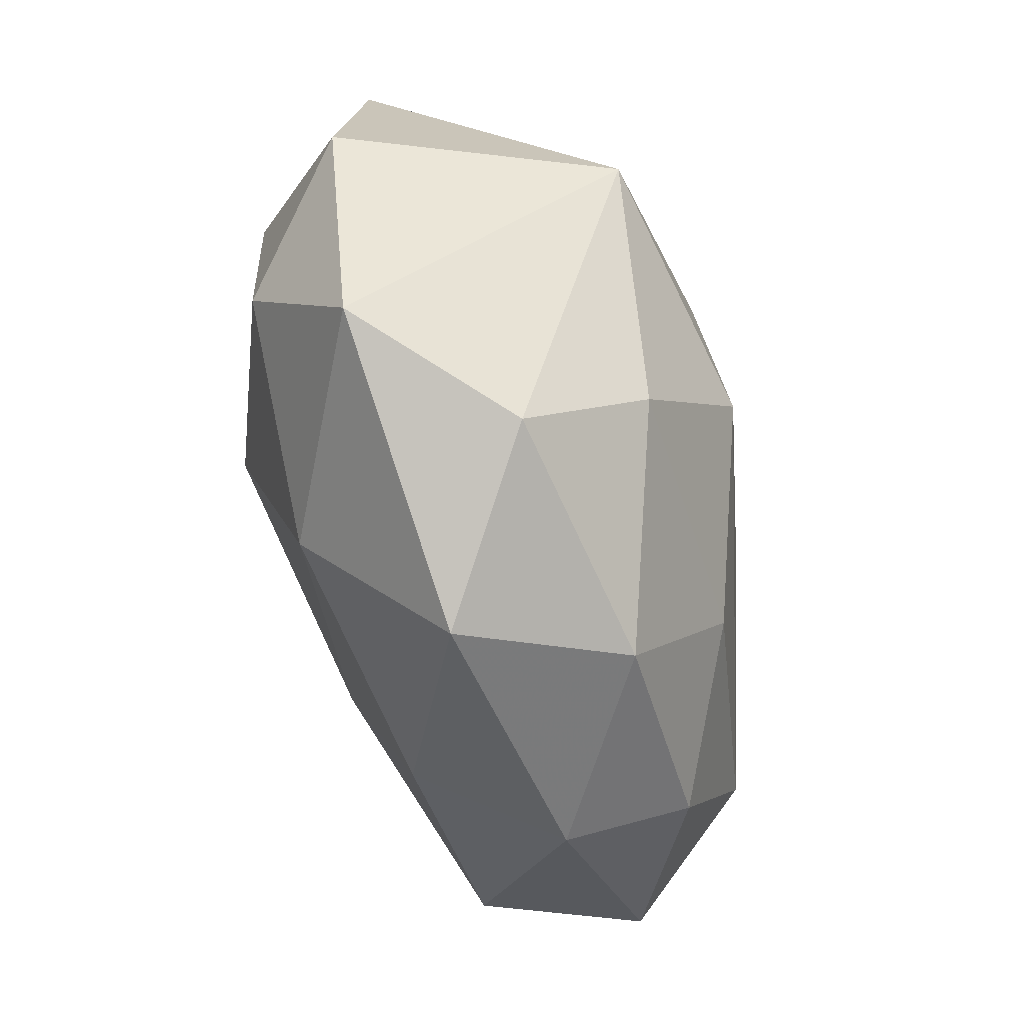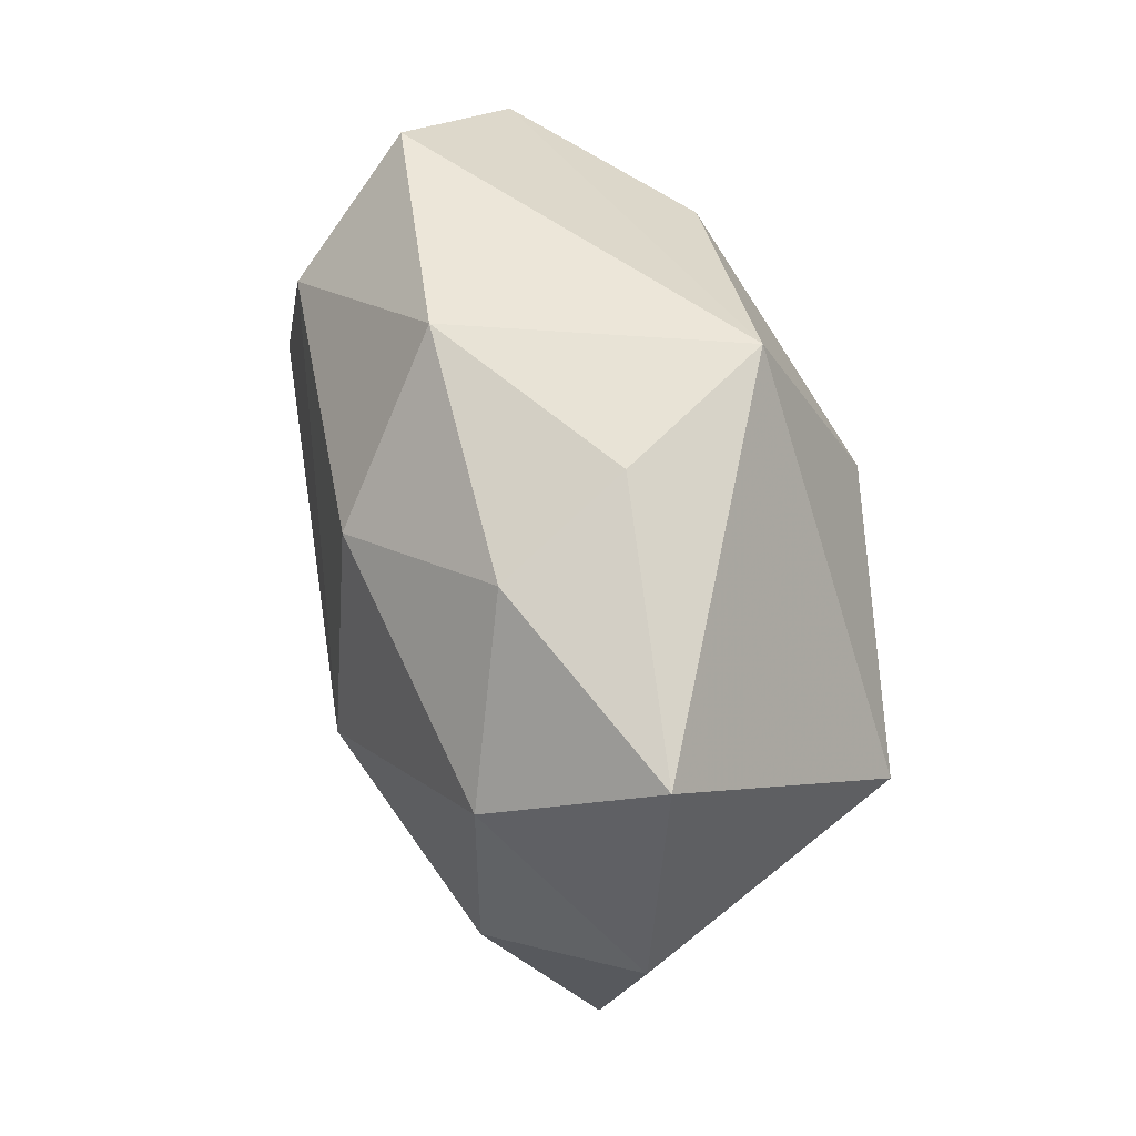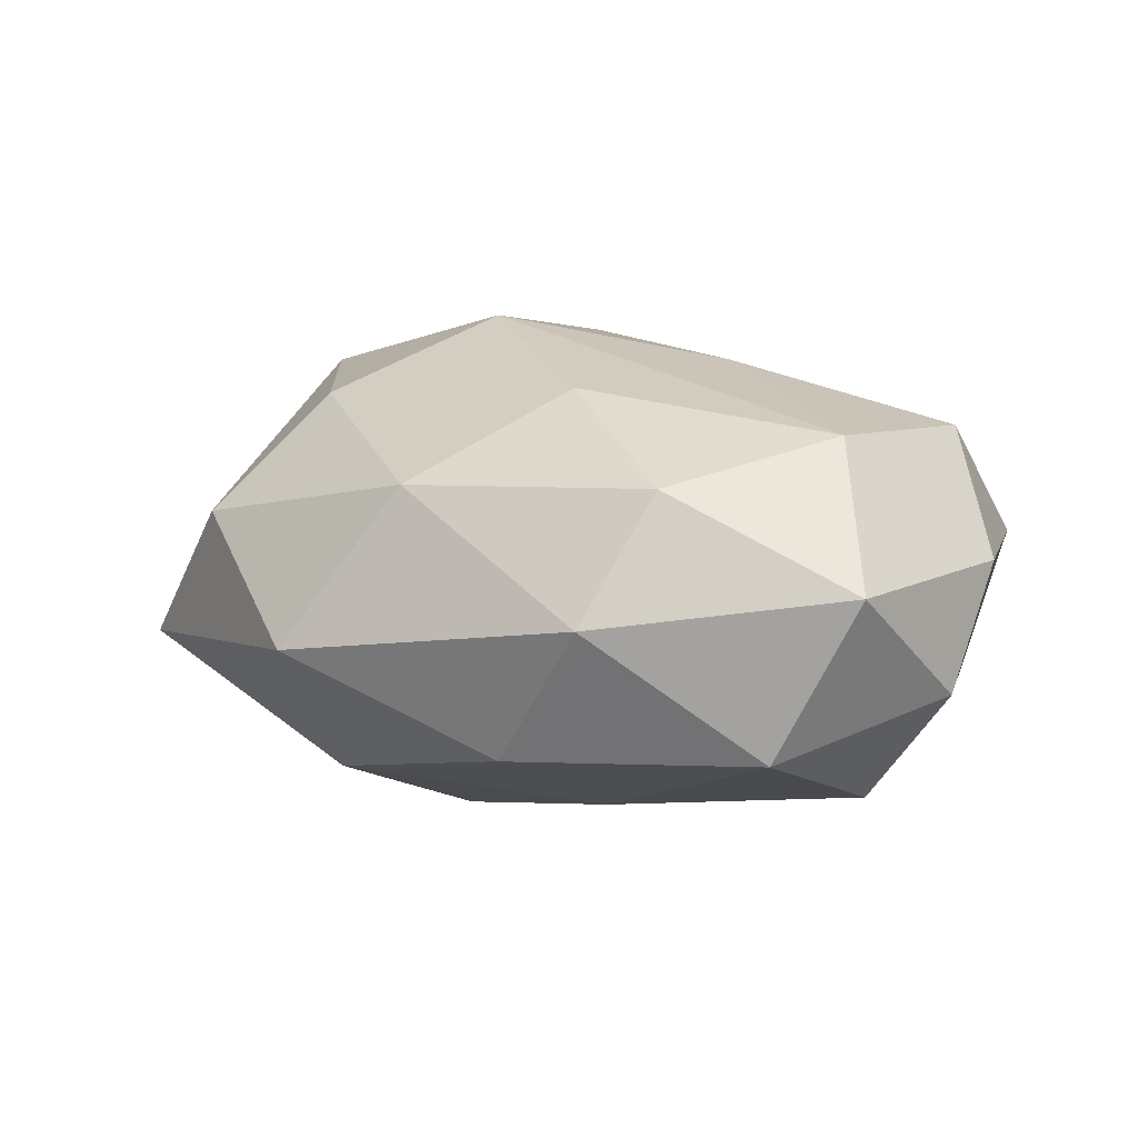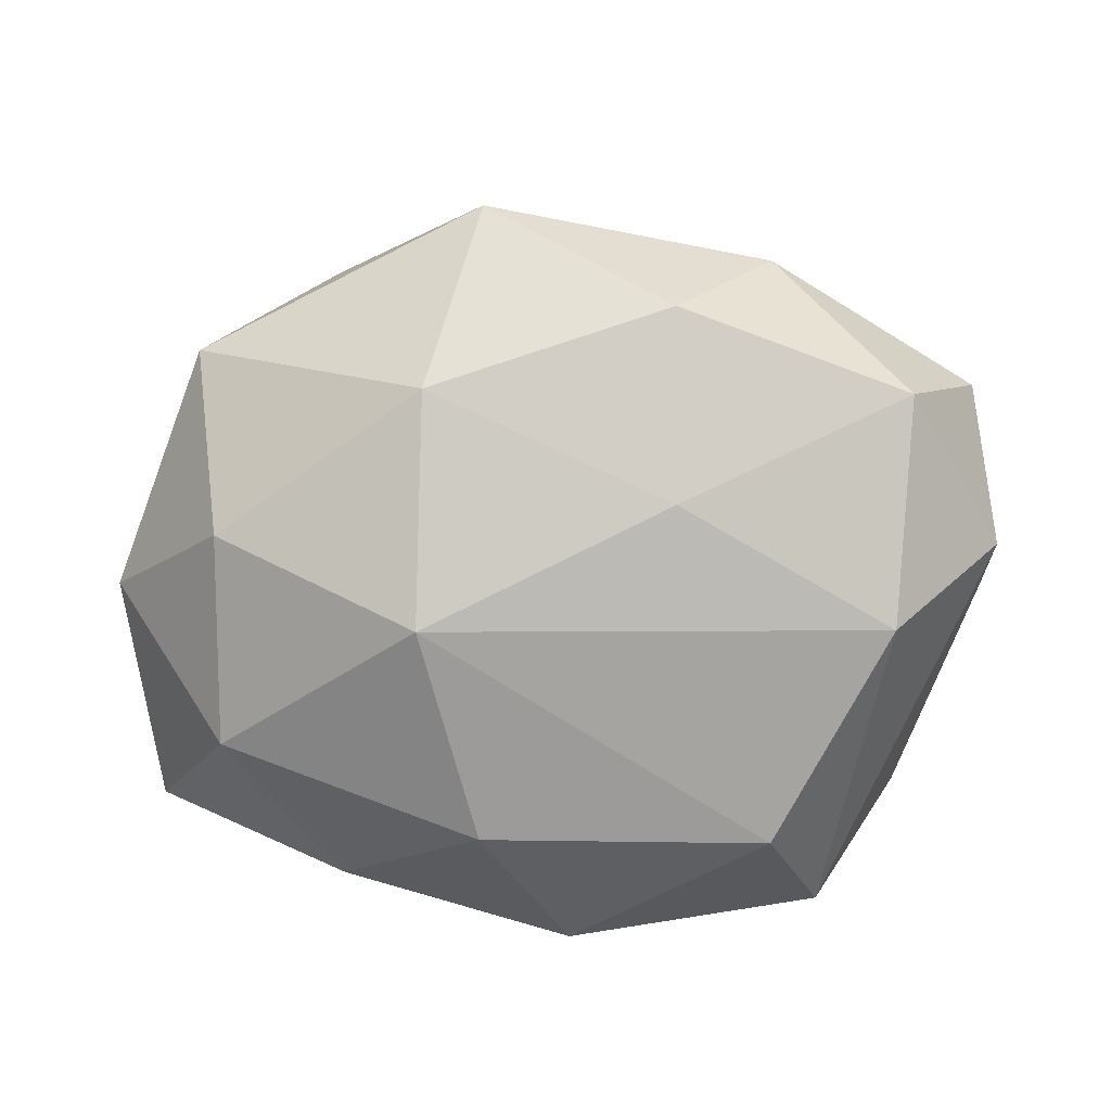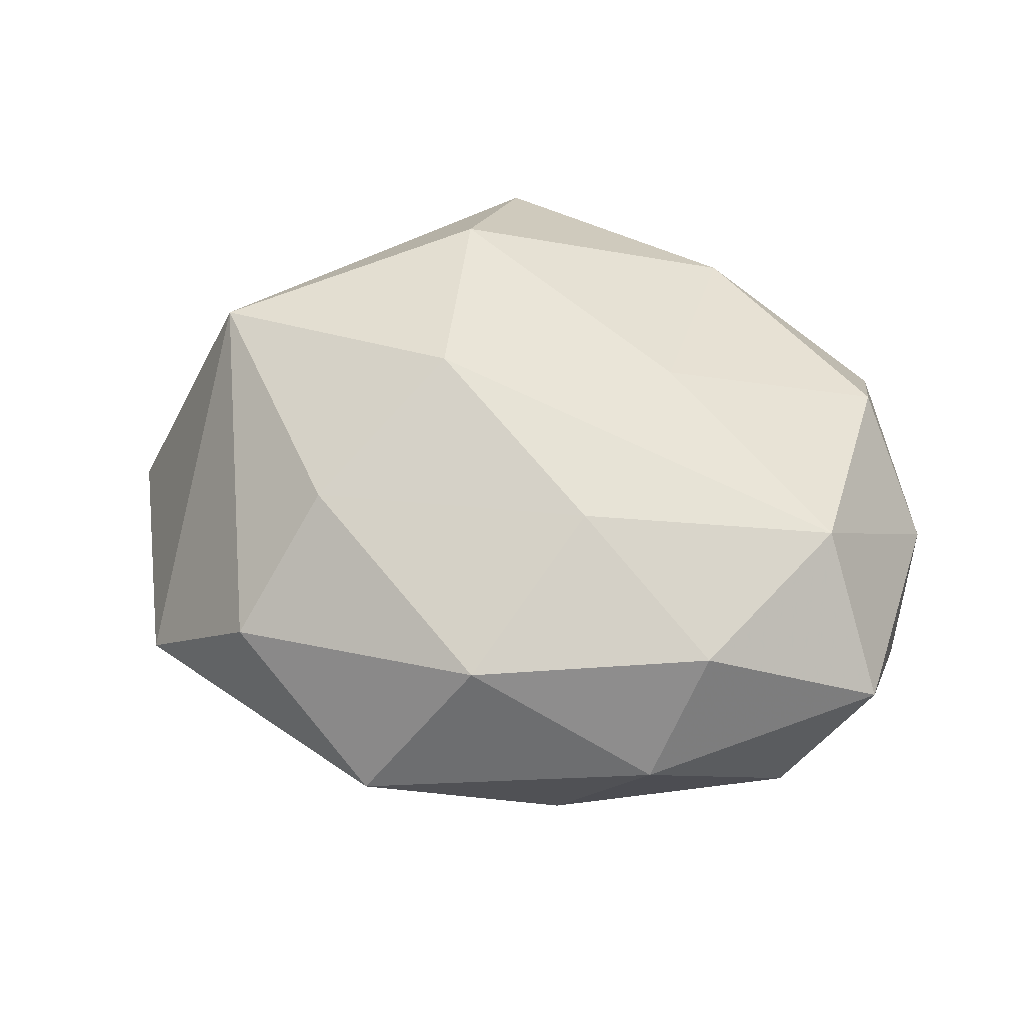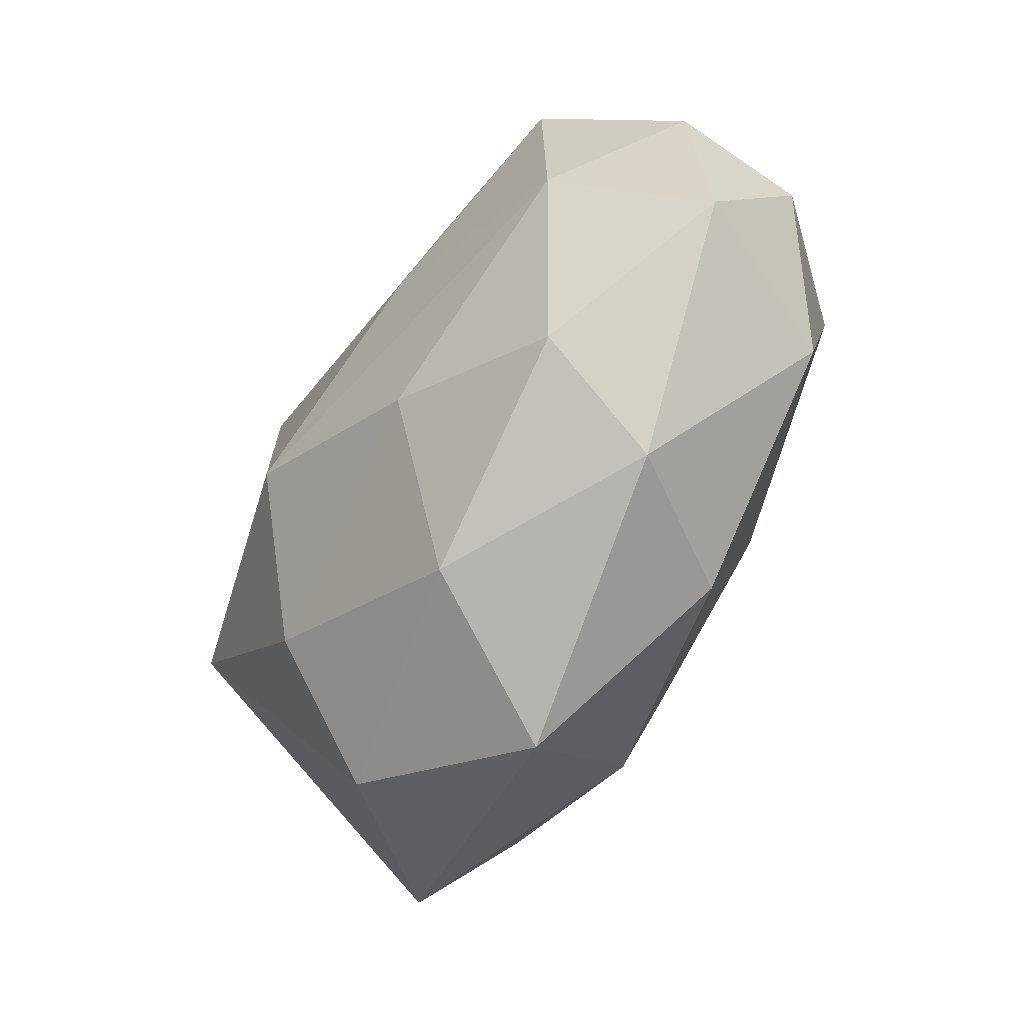
<metadata>
{"format":"obj","ext":"obj","renderer":"f3d","projection":"perspective","resolution":1024,"background":"white","views":[{"elev":-68.6,"azim":-73.6,"up":"+Y"},{"elev":49.0,"azim":-105.9,"up":"+Y"},{"elev":6.0,"azim":39.0,"up":"+Z"},{"elev":-75.8,"azim":4.7,"up":"+Z"},{"elev":48.1,"azim":17.7,"up":"+Z"},{"elev":-62.9,"azim":62.6,"up":"+Y"}]}
</metadata>
<code>
v -0.01355 0.03963 0.0169
v -0.03822 -0.01371 -0.01953
v 0.03737 0.002669 -0.0229
v -0.002442 0.04029 -0.014
v 0.04185 -0.00958 0.01817
v 0.0156 -0.03483 -0.01595
v 0.02176 0.0268 -0.0232
v 0.0172 0.02999 0.02029
v 0.05131 0.005842 0.00445
v -0.03943 -0.03286 -0.006721
v 0.01378 -0.01405 -0.0241
v 0.05135 -0.002832 -0.009269
v -0.0524 -0.005715 -0.005798
v -0.01135 0.02258 -0.02594
v -0.03854 -0.00233 0.02509
v 0.02766 -0.03702 -0.0009881
v 0.0139 -0.02002 0.02288
v -0.02847 0.02981 -0.01411
v 0.04145 0.01421 0.01844
v 0.04164 -0.02257 -0.01529
v -0.01769 -0.02562 0.02188
v -0.01298 0.01816 0.02891
v -0.007724 -0.007482 0.03074
v -0.04026 0.01076 -0.02002
v -0.02379 -0.03858 0.00874
v -0.01319 -0.02869 -0.02071
v -0.02307 0.03634 9.101e-05
v -0.005287 -0.04658 -0.004698
v 0.02768 0.03956 -0.009692
v -0.05063 0.02165 -0.003528
v 0.05109 -0.01969 0.002461
v 0.01786 0.003642 0.02564
v 0.03198 -0.02899 0.01315
v -0.01587 -0.003332 -0.02925
v 0.006098 -0.03946 0.01306
v 0.03934 0.03049 0.005271
f 12 31 20
f 9 31 12
f 1 29 4
f 13 24 2
f 2 24 34
f 11 20 6
f 8 19 36
f 36 1 8
f 29 1 36
f 19 9 36
f 36 9 12
f 12 29 36
f 4 29 7
f 8 1 22
f 22 1 15
f 15 1 30
f 13 15 30
f 30 24 13
f 34 24 14
f 14 7 34
f 4 7 14
f 20 11 3
f 12 20 3
f 3 29 12
f 3 7 29
f 3 11 34
f 34 7 3
f 15 21 23
f 23 22 15
f 27 1 4
f 27 30 1
f 16 31 33
f 33 35 16
f 16 35 28
f 16 20 31
f 6 20 16
f 16 28 6
f 10 15 13
f 13 2 10
f 6 28 26
f 26 2 34
f 26 10 2
f 28 10 26
f 26 11 6
f 34 11 26
f 24 30 18
f 18 14 24
f 4 14 18
f 18 27 4
f 30 27 18
f 33 31 5
f 5 9 19
f 31 9 5
f 25 35 21
f 28 35 25
f 25 10 28
f 25 21 15
f 15 10 25
f 17 23 21
f 21 35 17
f 17 35 33
f 33 5 17
f 17 5 23
f 32 5 19
f 23 5 32
f 22 23 32
f 32 19 8
f 8 22 32

</code>
